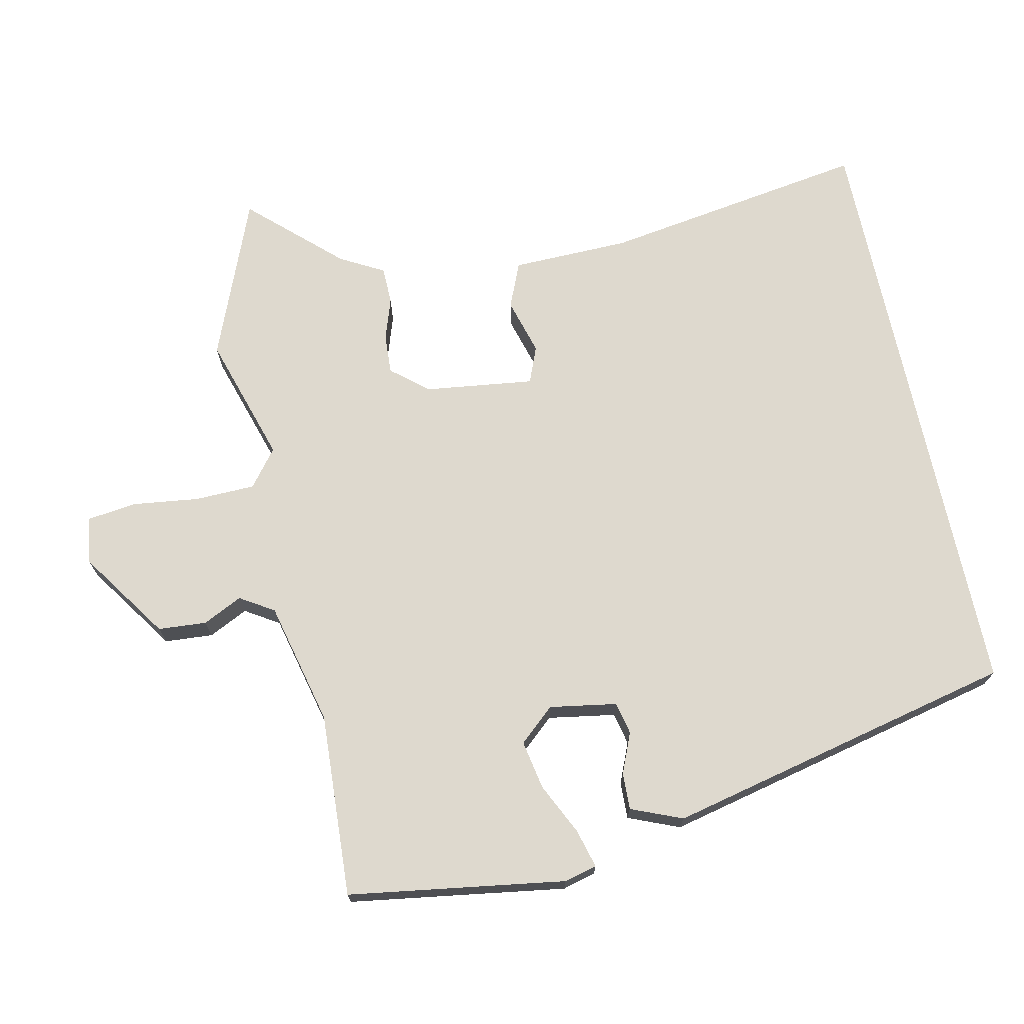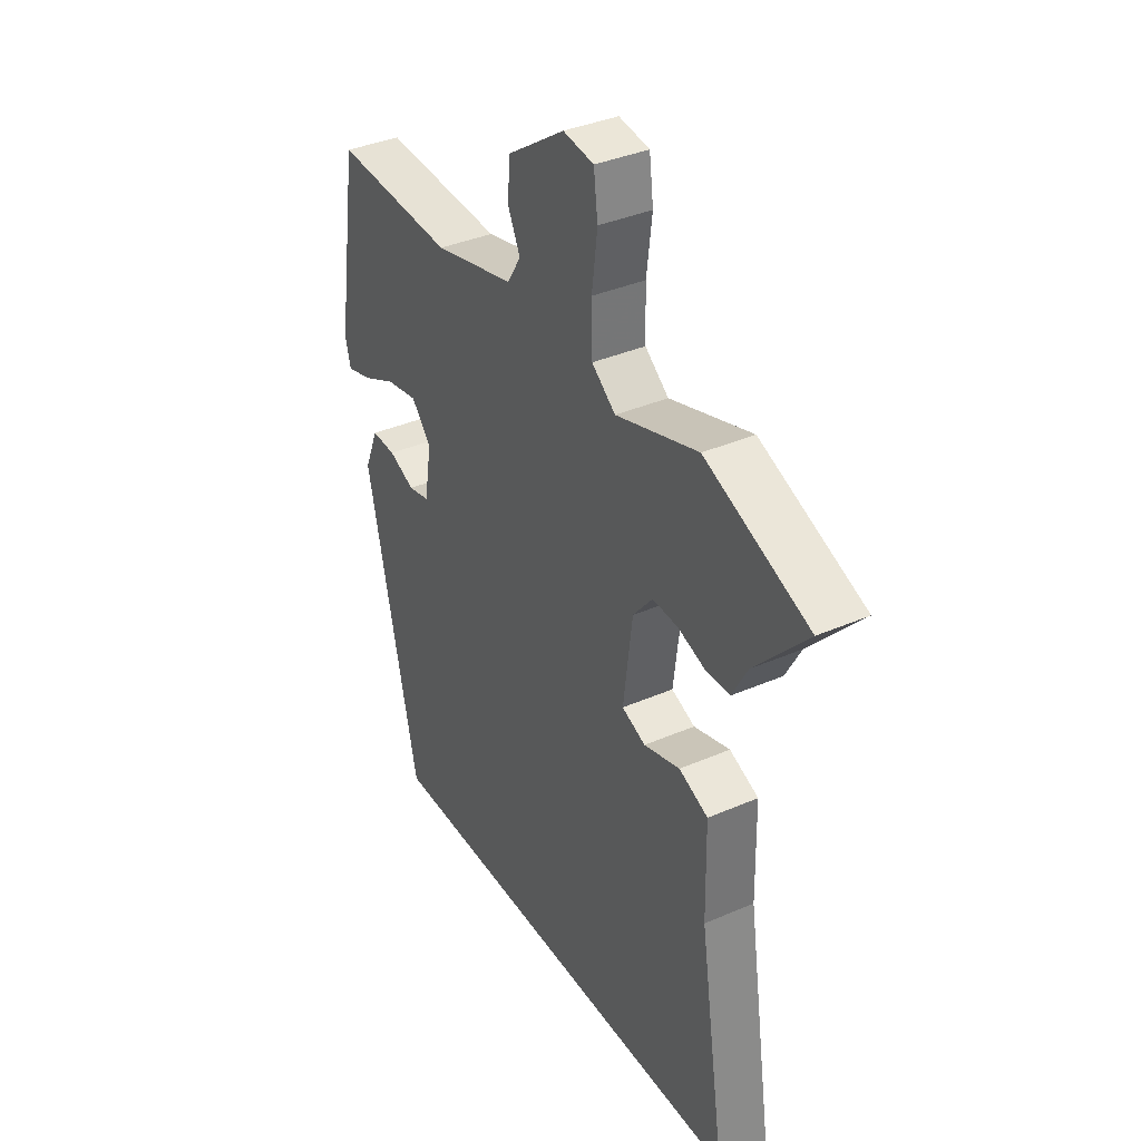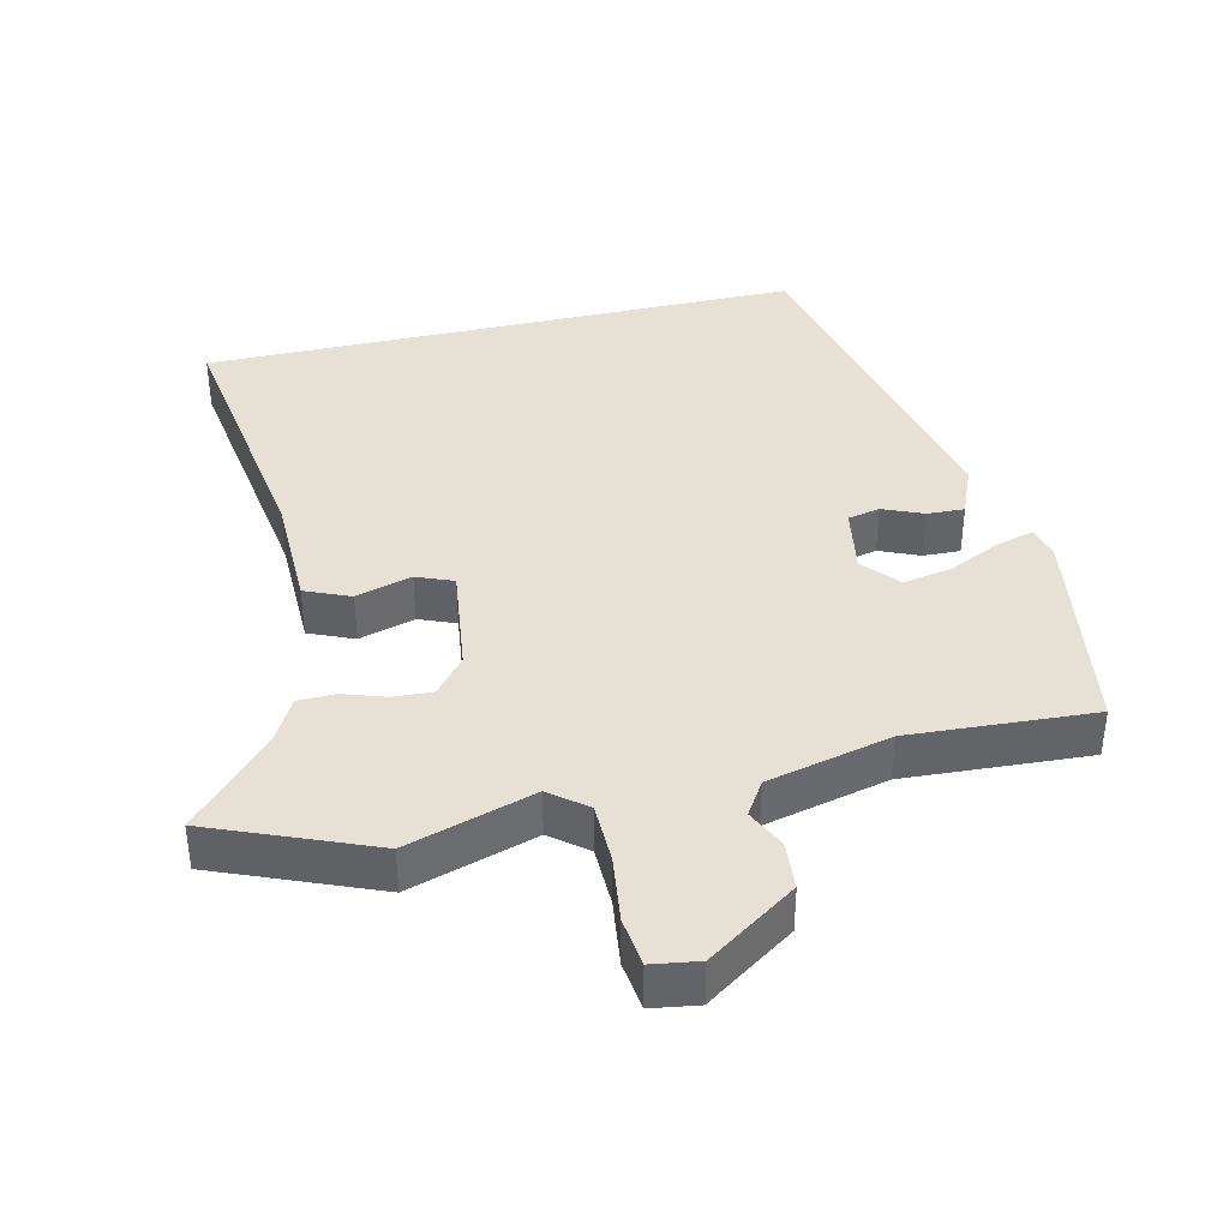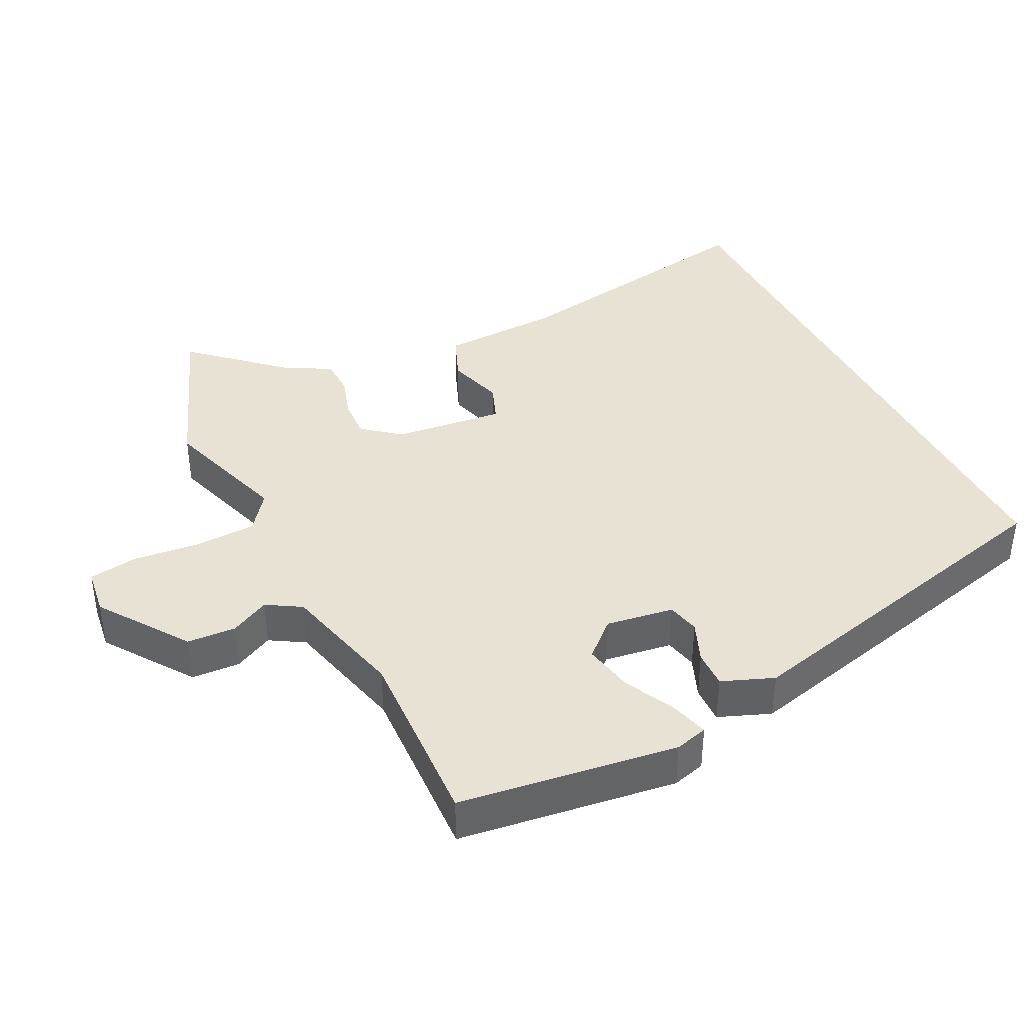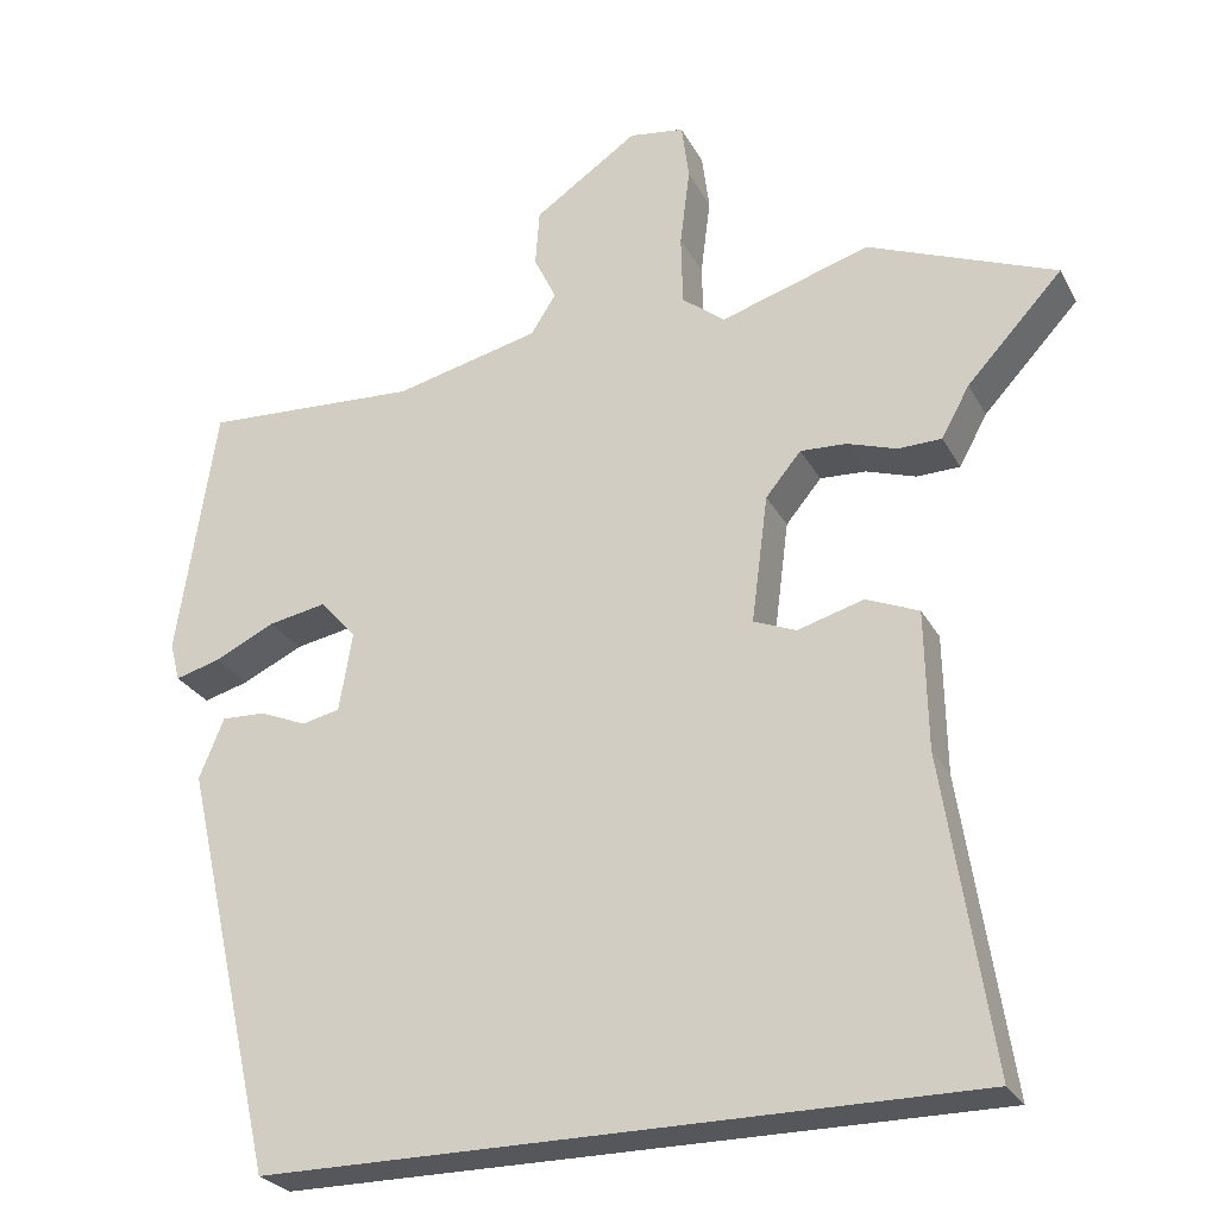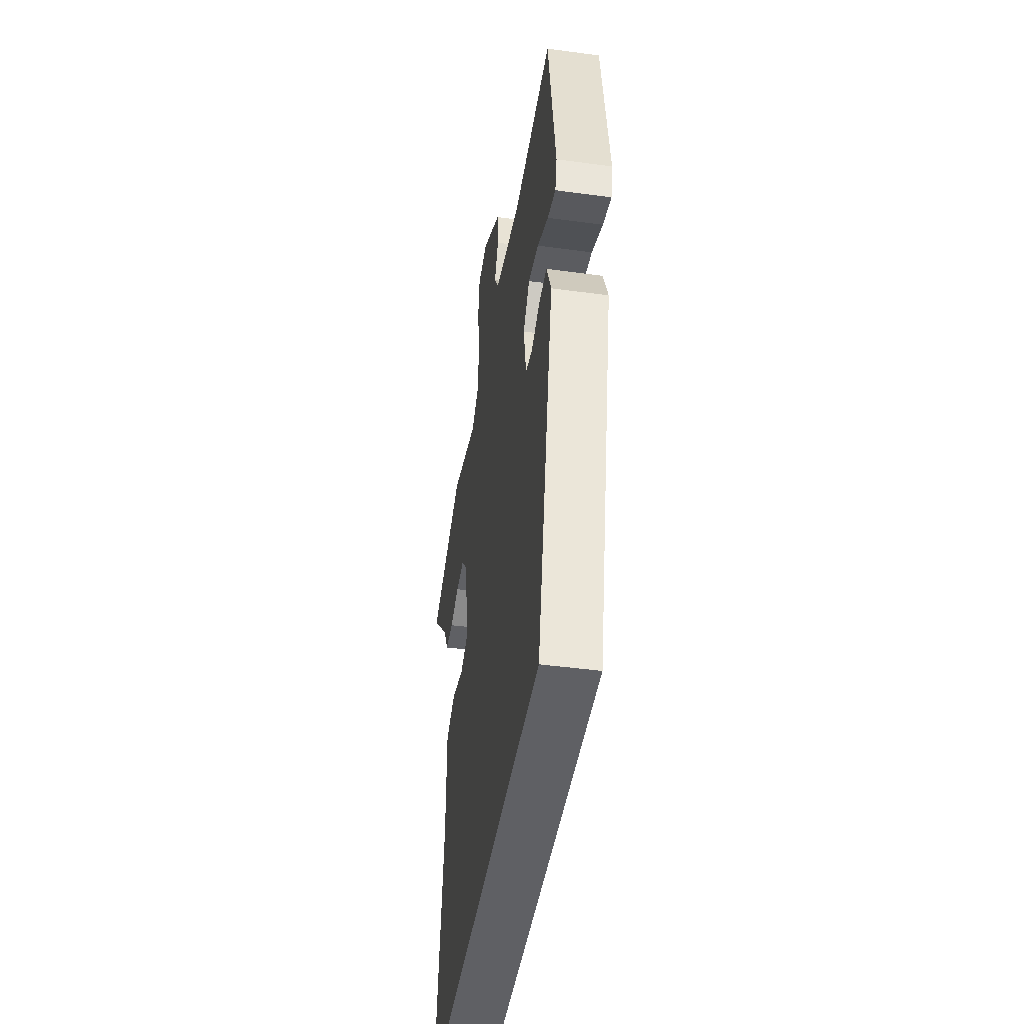
<metadata>
{"format":"obj","ext":"obj","renderer":"f3d","projection":"perspective","resolution":1024,"background":"white","views":[{"elev":71.5,"azim":77.8,"up":"+Y"},{"elev":36.8,"azim":-119.4,"up":"+Z"},{"elev":39.2,"azim":-13.0,"up":"+Y"},{"elev":40.0,"azim":62.7,"up":"+Y"},{"elev":-26.7,"azim":-157.0,"up":"+Z"},{"elev":-45.0,"azim":81.0,"up":"+Z"}]}
</metadata>
<code>
v 0.339 0.07 -0.5
v -0.516 0.07 -0.5
v -0.458 0.07 -0.122
v -0.455 0.07 0.046
v -0.391 0.07 0.073
v -0.311 0.07 0.05
v -0.259 0.07 0.071
v -0.279 0.07 0.226
v -0.322 0.07 0.278
v -0.378 0.07 0.275
v -0.438 0.07 0.255
v -0.491 0.07 0.256
v -0.525 0.07 0.318
v -0.641 0.07 0.443
v -0.413 0.07 0.535
v -0.232 0.07 0.479
v -0.18 0.07 0.52
v -0.178 0.07 0.606
v -0.19 0.07 0.701
v -0.181 0.07 0.771
v -0.114 0.07 0.781
v 0.012 0.07 0.695
v 0.017 0.07 0.626
v -0.01 0.07 0.57
v 0.02 0.07 0.522
v 0.196 0.07 0.48
v 0.458 0.07 0.495
v 0.505 0.07 0.186
v 0.493 0.07 0.139
v 0.438 0.07 0.154
v 0.365 0.07 0.189
v 0.295 0.07 0.202
v 0.251 0.07 0.152
v 0.267 0.07 0.056
v 0.313 0.07 0.046
v 0.37 0.07 0.07
v 0.423 0.07 0.072
v 0.453 0.07 -0.001
v 0.339 0 -0.5
v -0.516 0 -0.5
v -0.458 0 -0.122
v -0.455 0 0.046
v -0.391 0 0.073
v -0.311 0 0.05
v -0.259 0 0.071
v -0.279 0 0.226
v -0.322 0 0.278
v -0.378 0 0.275
v -0.438 0 0.255
v -0.491 0 0.256
v -0.525 0 0.318
v -0.641 0 0.443
v -0.413 0 0.535
v -0.232 0 0.479
v -0.18 0 0.52
v -0.178 0 0.606
v -0.19 0 0.701
v -0.181 0 0.771
v -0.114 0 0.781
v 0.012 0 0.695
v 0.017 0 0.626
v -0.01 0 0.57
v 0.02 0 0.522
v 0.196 0 0.48
v 0.458 0 0.495
v 0.505 0 0.186
v 0.493 0 0.139
v 0.438 0 0.154
v 0.365 0 0.189
v 0.295 0 0.202
v 0.251 0 0.152
v 0.267 0 0.056
v 0.313 0 0.046
v 0.37 0 0.07
v 0.423 0 0.072
v 0.453 0 -0.001
f 35 36 37 38
f 34 35 38 1
f 33 34 1 2
f 32 33 2 3
f 28 29 30 31
f 26 27 28 31
f 25 26 31 32
f 21 22 23 24
f 19 20 21 24
f 18 19 24 25
f 17 18 25 32
f 13 14 15 16
f 11 12 13 16
f 10 11 16 17
f 9 10 17
f 8 9 17 32
f 3 4 5 6
f 3 6 7
f 32 3 7
f 7 8 32
f 76 75 74 73
f 39 76 73 72
f 40 39 72 71
f 41 40 71 70
f 69 68 67 66
f 69 66 65 64
f 70 69 64 63
f 62 61 60 59
f 62 59 58 57
f 63 62 57 56
f 70 63 56 55
f 54 53 52 51
f 54 51 50 49
f 55 54 49 48
f 55 48 47
f 70 55 47 46
f 44 43 42 41
f 45 44 41
f 45 41 70
f 70 46 45
f 1 39 40 2
f 2 40 41 3
f 3 41 42 4
f 4 42 43 5
f 5 43 44 6
f 6 44 45 7
f 7 45 46 8
f 8 46 47 9
f 9 47 48 10
f 10 48 49 11
f 11 49 50 12
f 12 50 51 13
f 13 51 52 14
f 14 52 53 15
f 15 53 54 16
f 16 54 55 17
f 17 55 56 18
f 18 56 57 19
f 19 57 58 20
f 20 58 59 21
f 21 59 60 22
f 22 60 61 23
f 23 61 62 24
f 24 62 63 25
f 25 63 64 26
f 26 64 65 27
f 27 65 66 28
f 28 66 67 29
f 29 67 68 30
f 30 68 69 31
f 31 69 70 32
f 32 70 71 33
f 33 71 72 34
f 34 72 73 35
f 35 73 74 36
f 36 74 75 37
f 37 75 76 38
f 38 76 39 1

</code>
